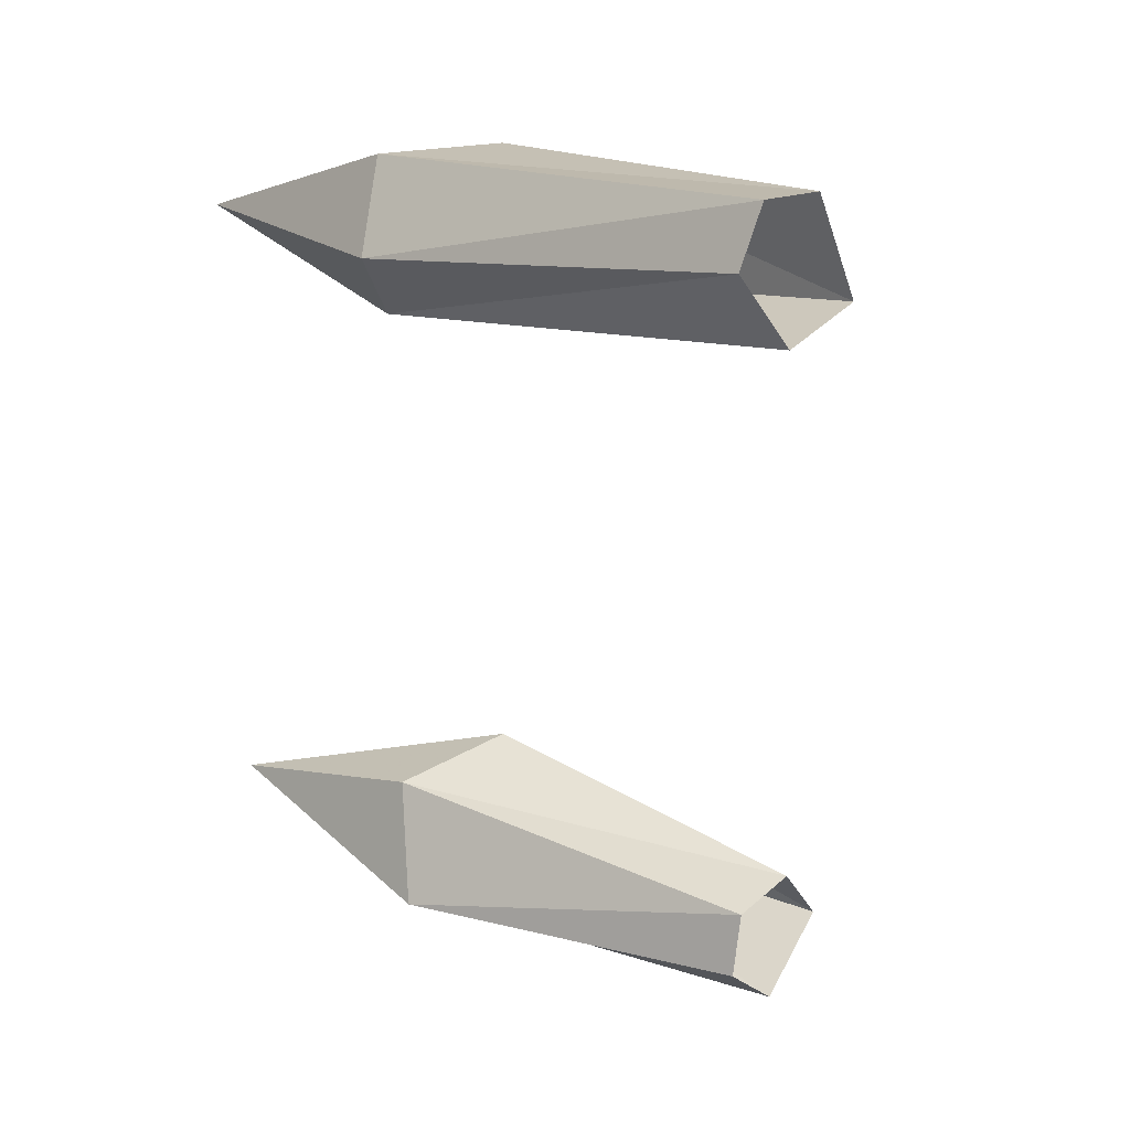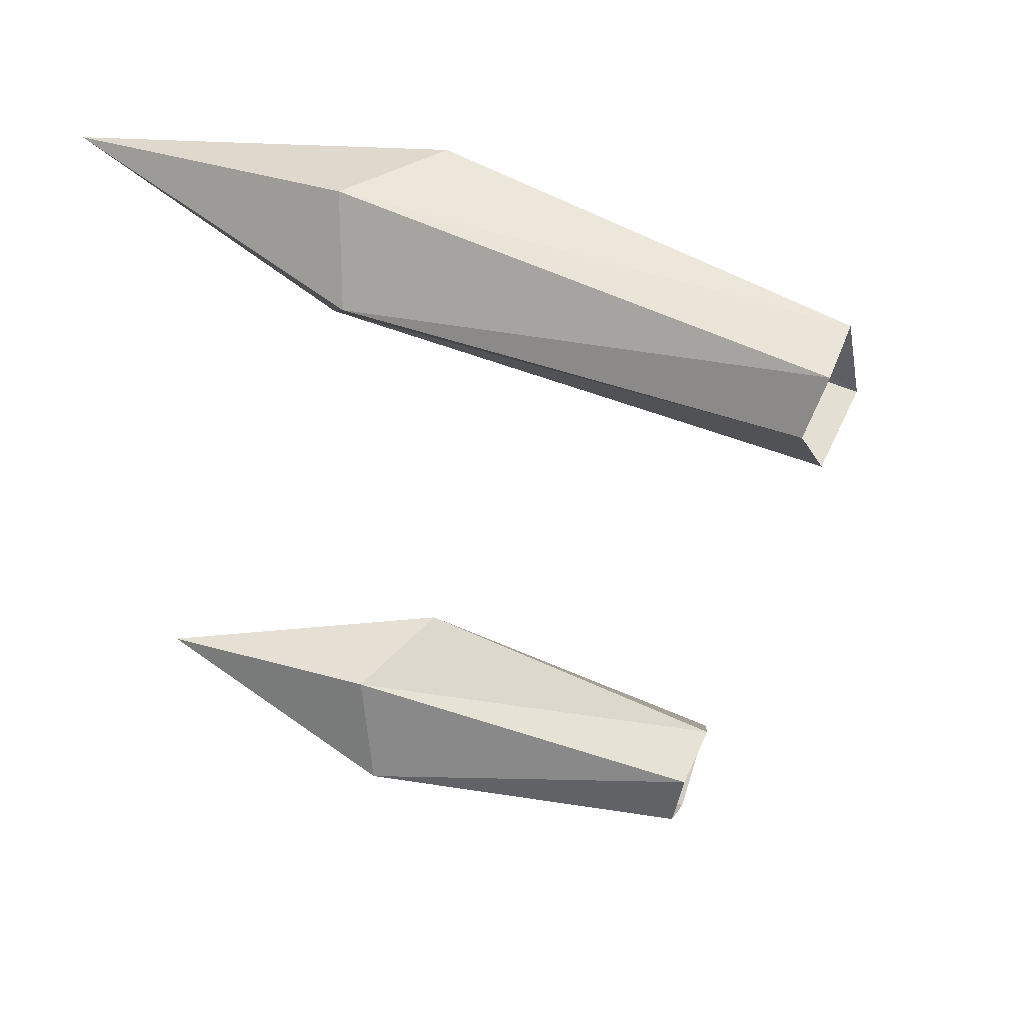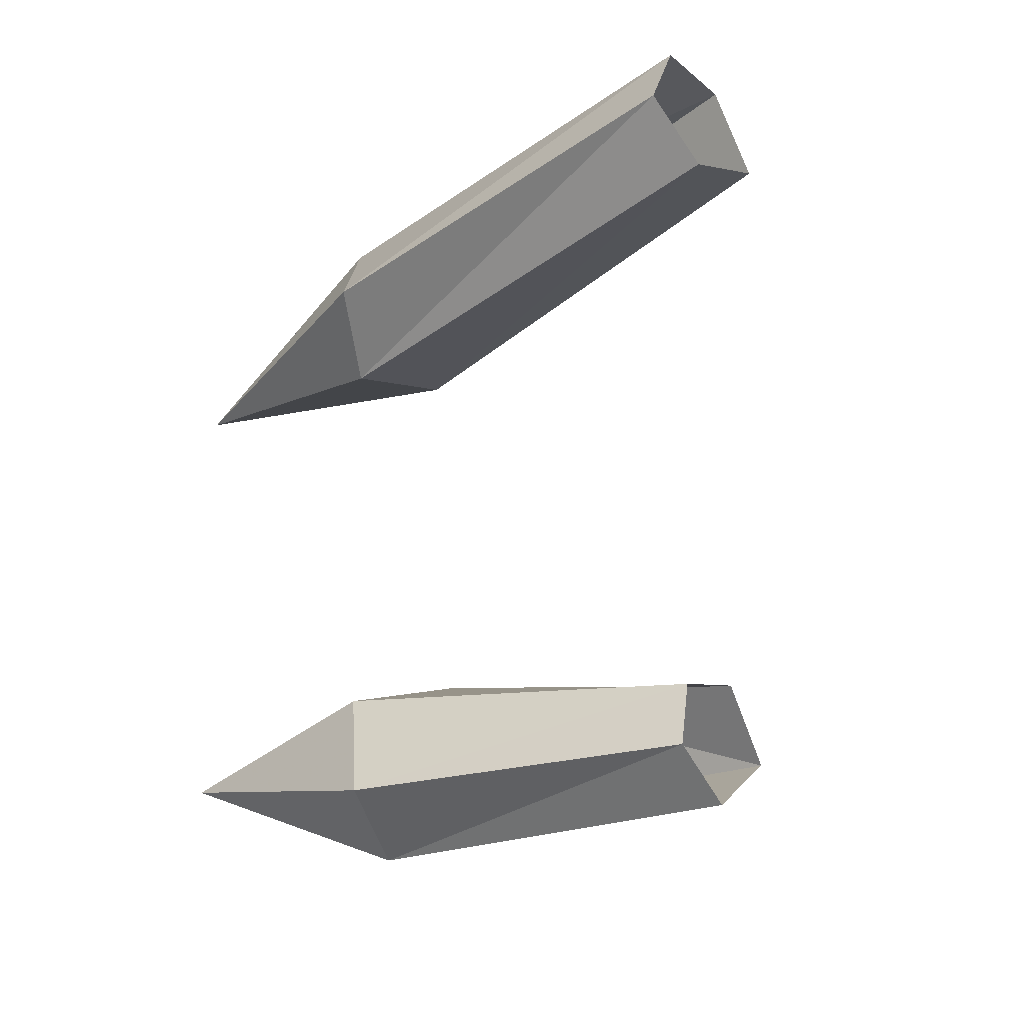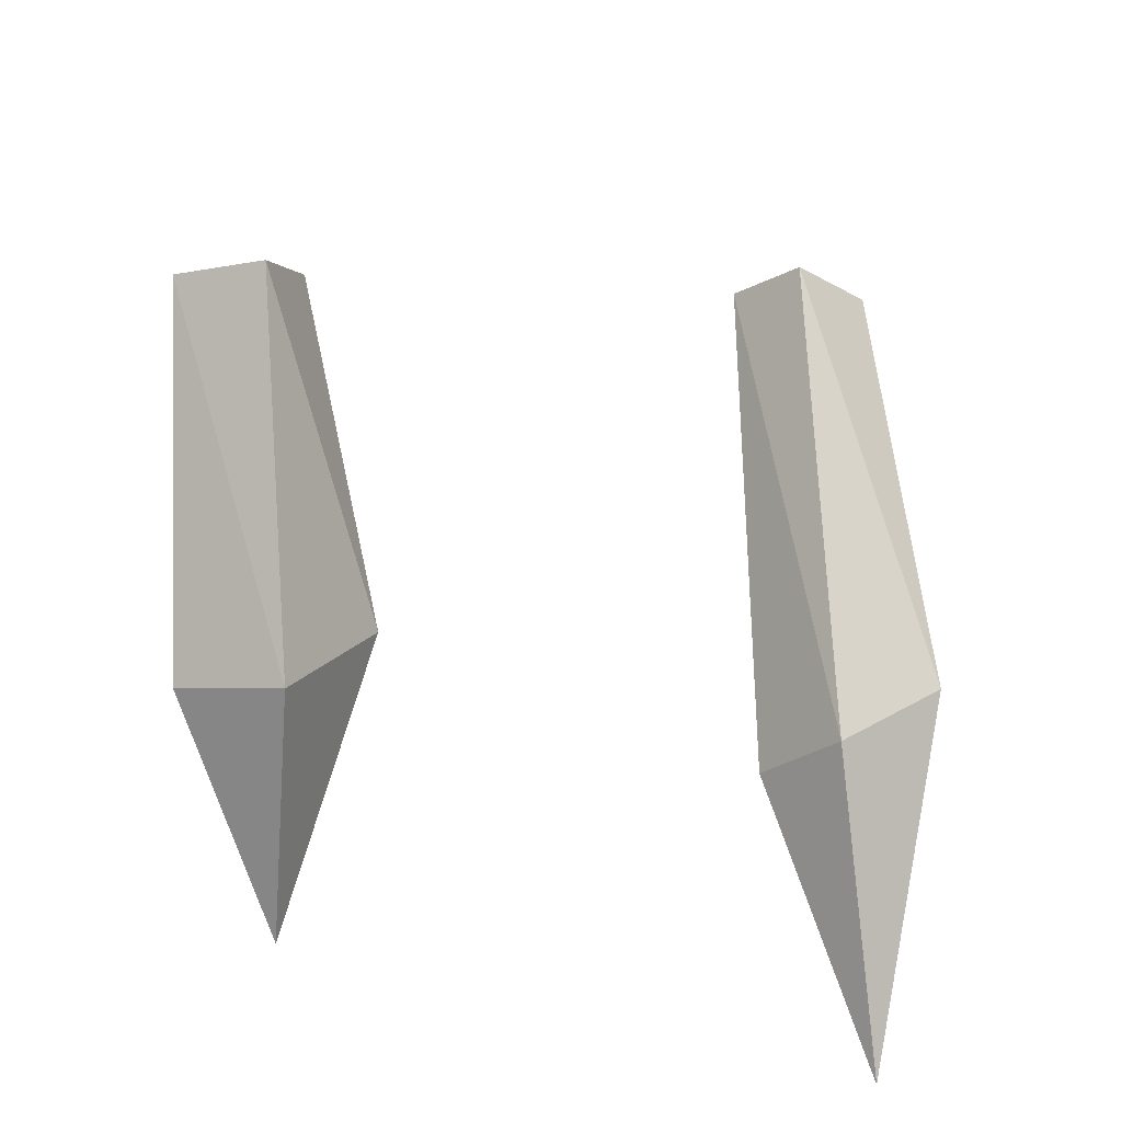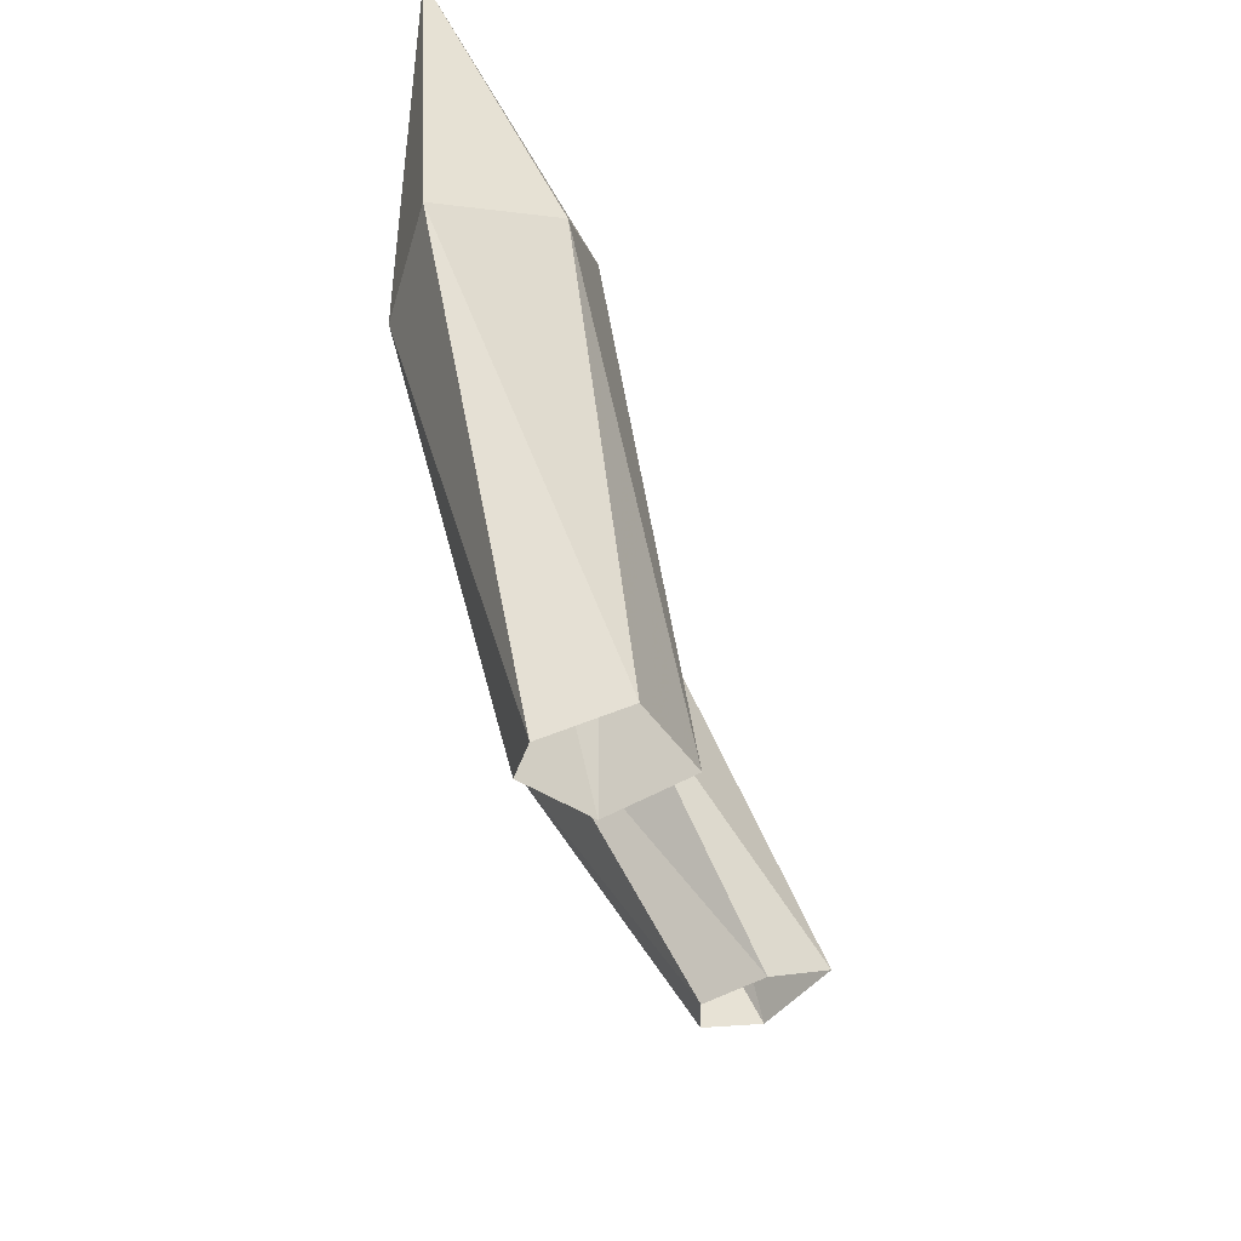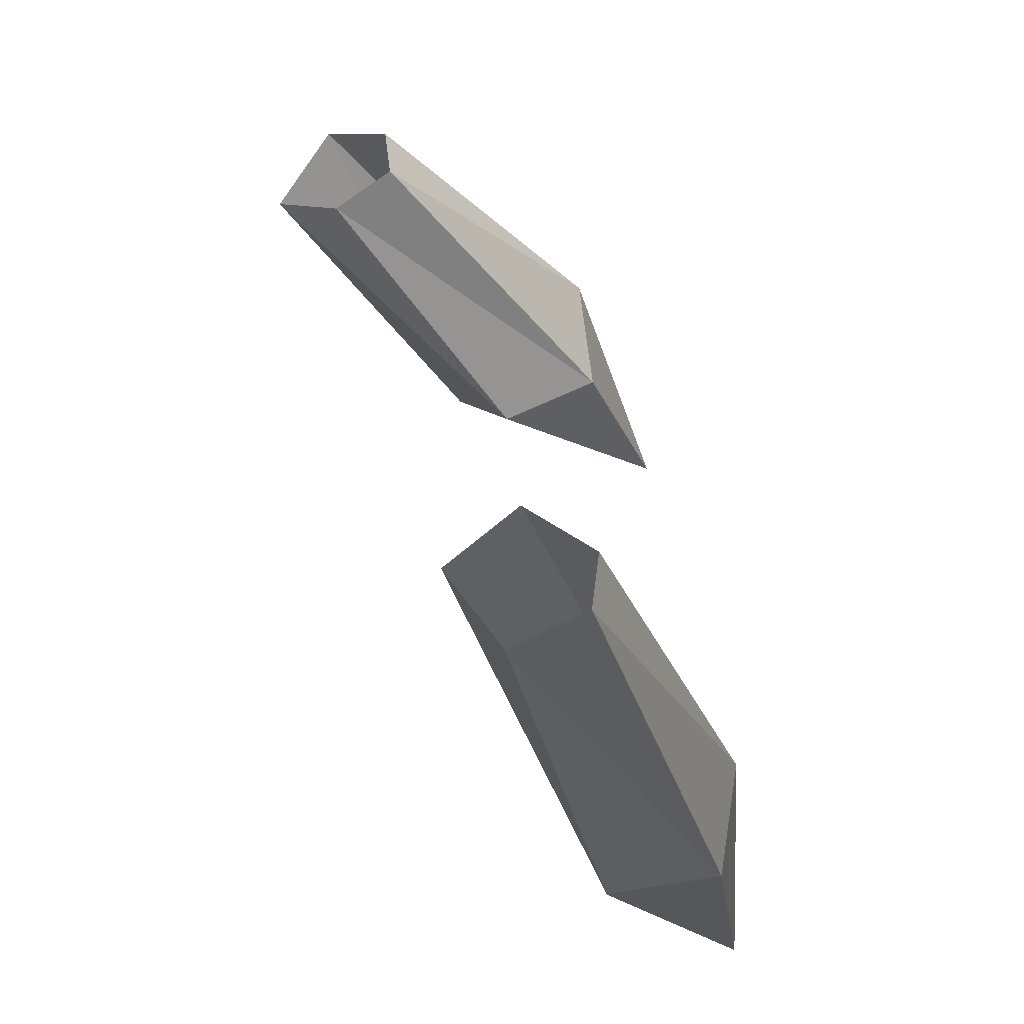
<metadata>
{"format":"obj","ext":"obj","renderer":"f3d","projection":"perspective","resolution":1024,"background":"white","views":[{"elev":1.3,"azim":152.1,"up":"+Z"},{"elev":30.2,"azim":131.5,"up":"+Z"},{"elev":-42.2,"azim":151.7,"up":"+Z"},{"elev":-35.1,"azim":-106.5,"up":"+Y"},{"elev":47.2,"azim":-175.2,"up":"+Z"},{"elev":62.6,"azim":-6.9,"up":"+Y"}]}
</metadata>
<code>
v 0.25 0.2812 0.3047
v 0.2109 0.4297 0.2344
v 0.2422 0.4688 0.2578
v 0.2266 0.4531 0.3125
v 0.1641 0.4688 0.3203
v 0.1562 0.4219 0.2578
v 0.1328 0.6875 0.2031
v 0.1641 0.6953 0.2344
v 0.1562 0.7031 0.2656
v 0.1172 0.6875 0.2734
v 0.09375 0.6797 0.2266
v 0.2422 0.3125 -0.007812
v 0.1641 0.3984 -0.07812
v 0.2031 0.4375 -0.07031
v 0.2031 0.4297 -0.007812
v 0.1484 0.4375 0.01562
v 0.125 0.3828 -0.03125
v 0.0625 0.5625 -0.1094
v 0.09375 0.5781 -0.09375
v 0.09375 0.5859 -0.0625
v 0.0625 0.5781 -0.04688
v 0.03125 0.5547 -0.07031
f 1 2 3
f 1 3 4
f 1 4 5
f 1 5 6
f 1 6 2
f 12 13 14
f 12 14 15
f 12 15 16
f 12 16 17
f 12 17 13
f 2 6 7
f 2 7 8
f 2 8 3
f 3 8 9
f 3 9 4
f 4 9 10
f 4 10 5
f 5 10 11
f 5 11 6
f 6 11 7
f 13 17 18
f 13 18 19
f 13 19 14
f 14 19 20
f 14 20 15
f 15 20 21
f 15 21 16
f 16 21 22
f 16 22 17
f 17 22 18

</code>
